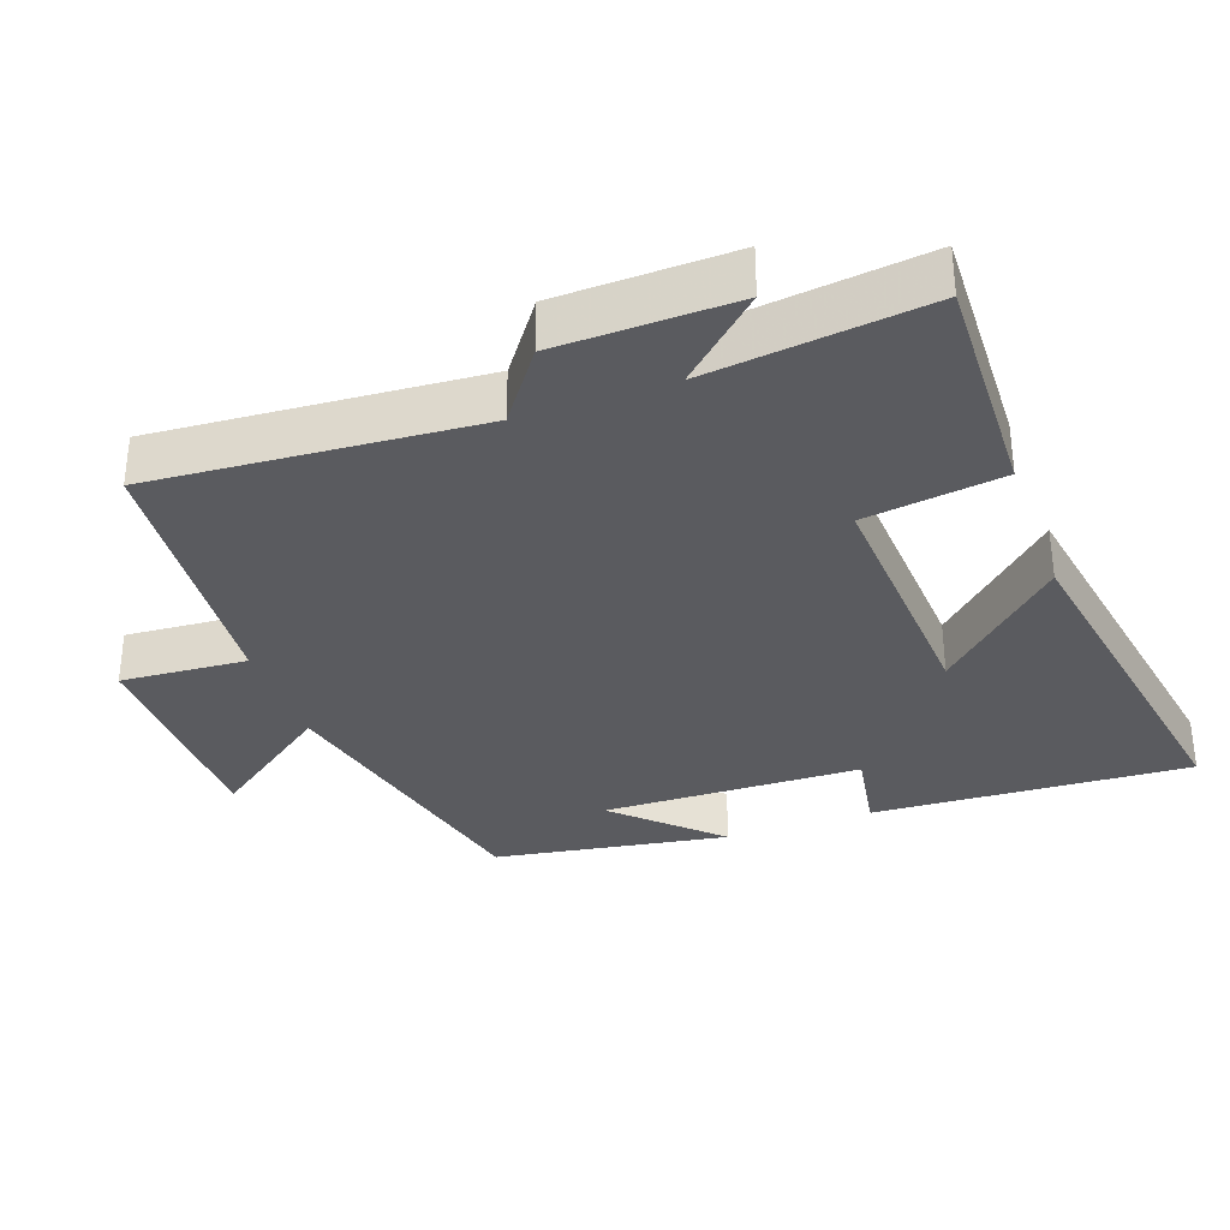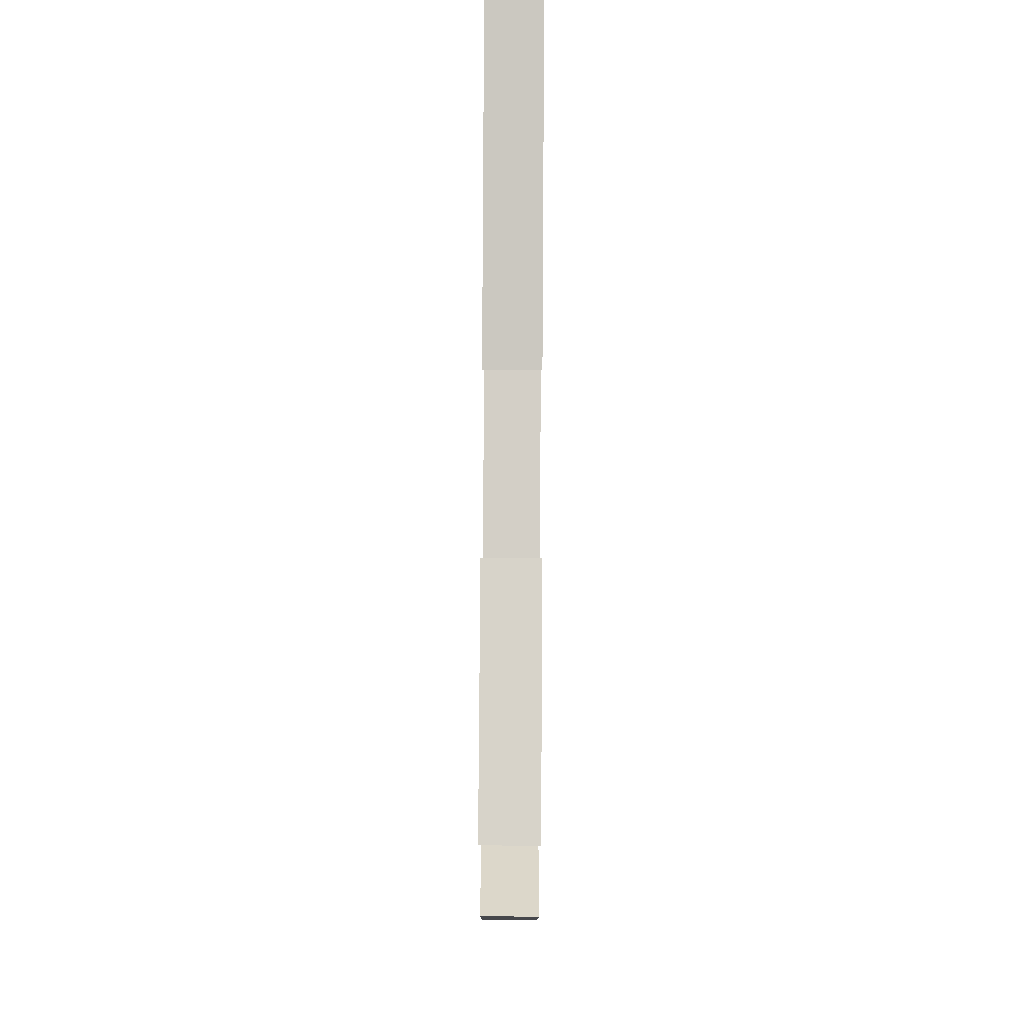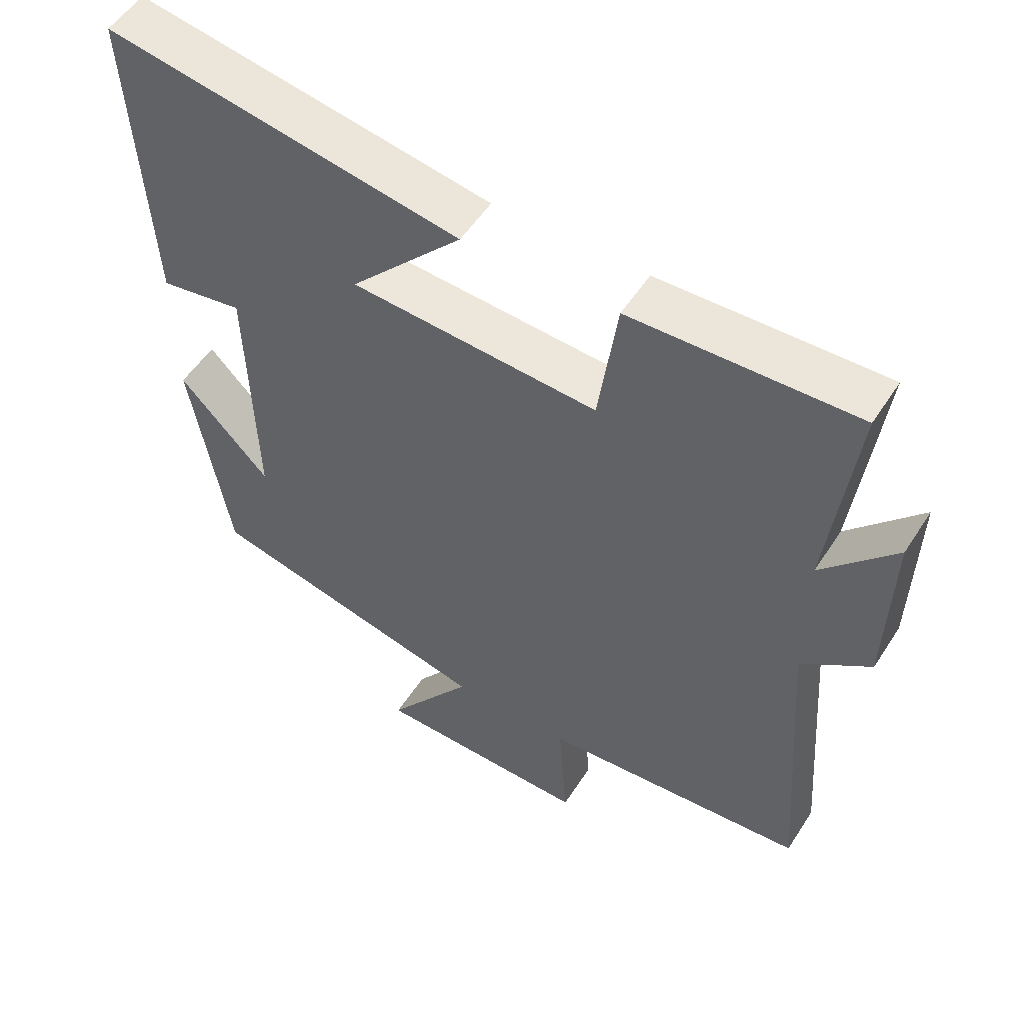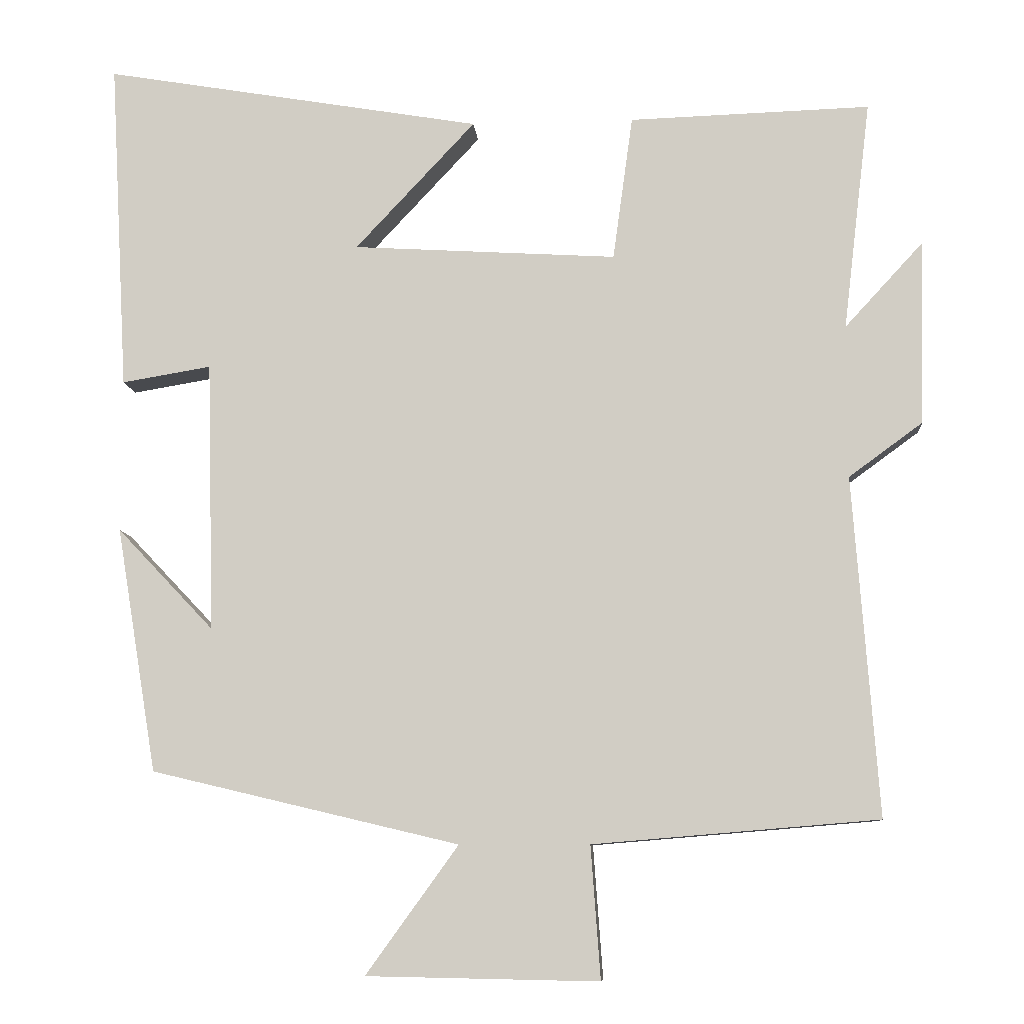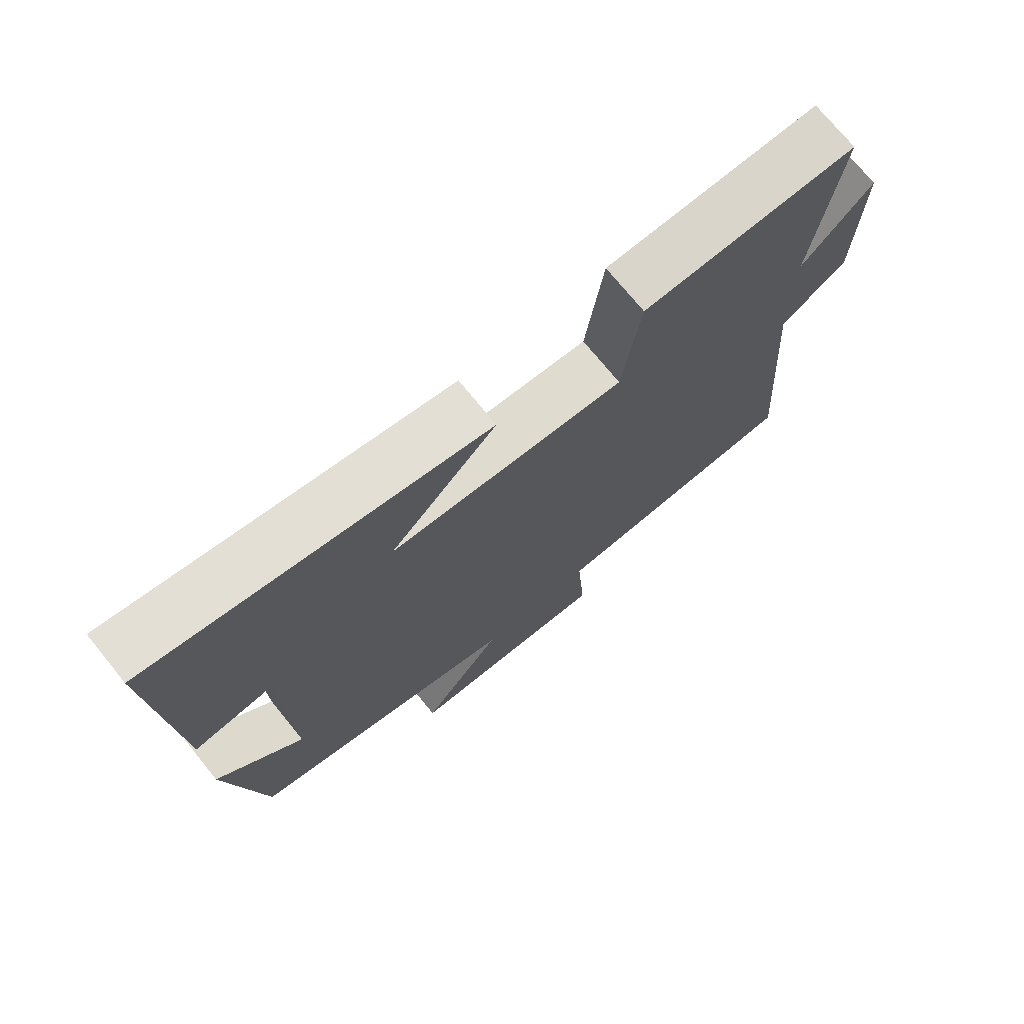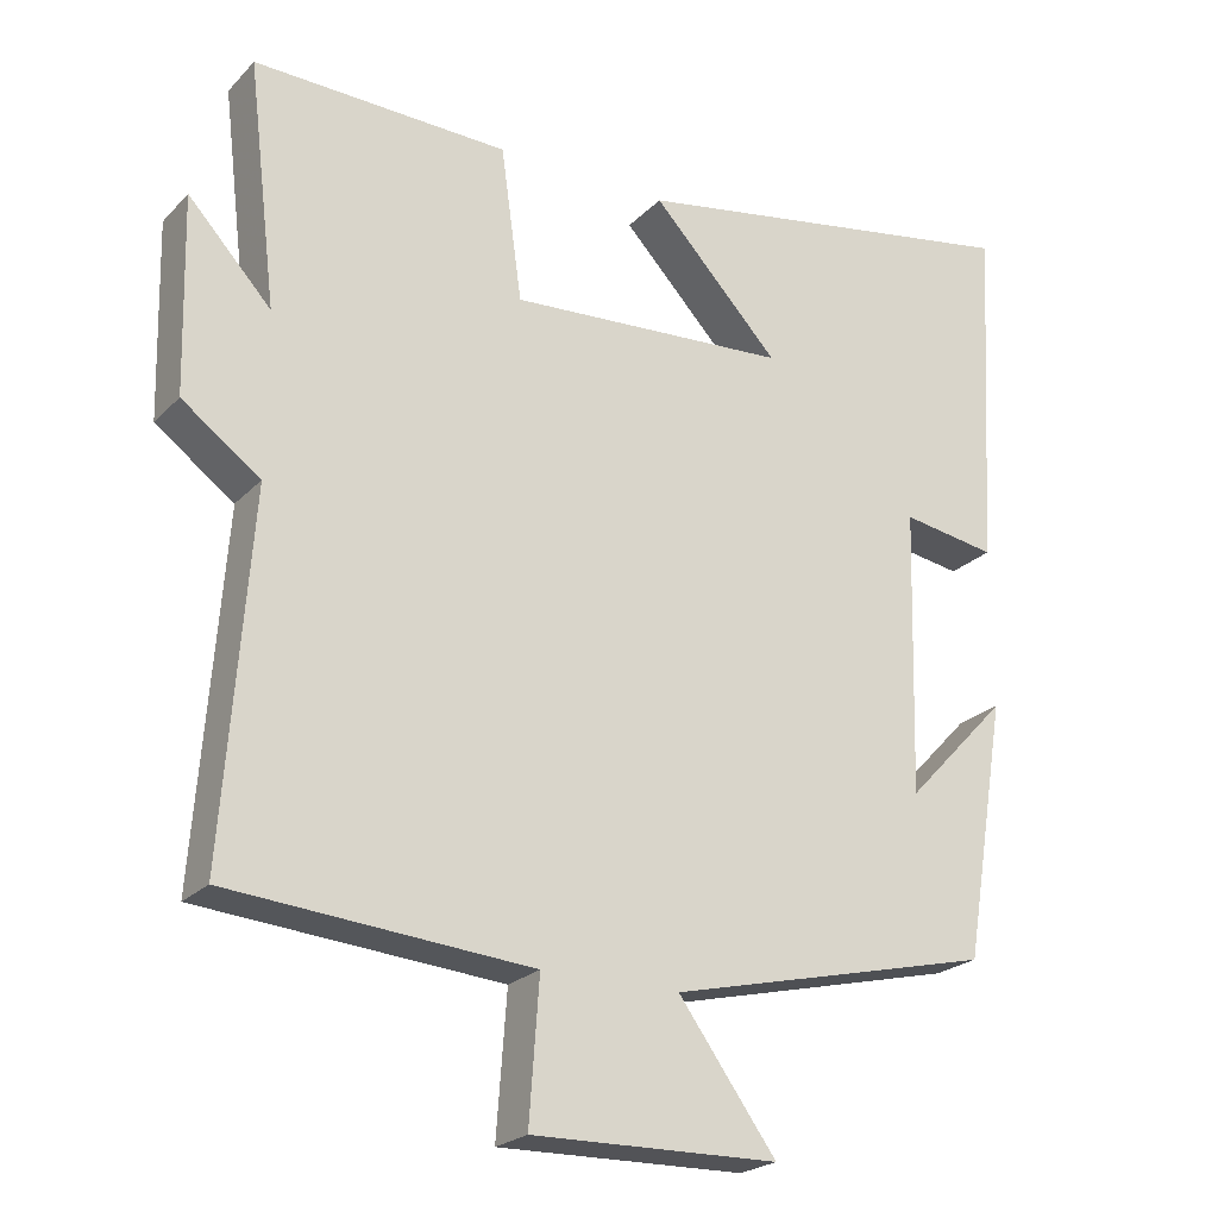
<metadata>
{"format":"obj","ext":"obj","renderer":"f3d","projection":"perspective","resolution":1024,"background":"white","views":[{"elev":-33.5,"azim":-70.3,"up":"+Y"},{"elev":77.9,"azim":-89.7,"up":"+Z"},{"elev":53.1,"azim":-148.0,"up":"+Z"},{"elev":-9.0,"azim":-175.3,"up":"+Z"},{"elev":73.2,"azim":140.9,"up":"+Z"},{"elev":-22.9,"azim":-31.5,"up":"+Z"}]}
</metadata>
<code>
v -0.537 0.07 0.51
v -0.211 0.07 0.5
v -0.184 0.07 0.304
v 0.174 0.07 0.326
v 0.011 0.07 0.5
v 0.525 0.07 0.588
v 0.5 0.07 0.139
v 0.379 0.07 0.159
v 0.369 0.07 -0.207
v 0.5 0.07 -0.069
v 0.445 0.07 -0.401
v 0.028 0.07 -0.5
v 0.153 0.07 -0.673
v -0.161 0.07 -0.679
v -0.148 0.07 -0.5
v -0.534 0.07 -0.468
v -0.5 0.07 -0.009
v -0.6 0.07 0.064
v -0.606 0.07 0.314
v -0.5 0.07 0.199
v -0.537 0 0.51
v -0.211 0 0.5
v -0.184 0 0.304
v 0.174 0 0.326
v 0.011 0 0.5
v 0.525 0 0.588
v 0.5 0 0.139
v 0.379 0 0.159
v 0.369 0 -0.207
v 0.5 0 -0.069
v 0.445 0 -0.401
v 0.028 0 -0.5
v 0.153 0 -0.673
v -0.161 0 -0.679
v -0.148 0 -0.5
v -0.534 0 -0.468
v -0.5 0 -0.009
v -0.6 0 0.064
v -0.606 0 0.314
v -0.5 0 0.199
f 17 18 19 20
f 15 16 17
f 15 17 20
f 12 13 14 15
f 9 10 11
f 15 20 1
f 12 15 1
f 11 12 1
f 9 11 1
f 6 7 8
f 5 6 8
f 4 5 8
f 1 2 3
f 9 1 3
f 3 4 8 9
f 40 39 38 37
f 37 36 35
f 40 37 35
f 35 34 33 32
f 31 30 29
f 21 40 35
f 21 35 32
f 21 32 31
f 21 31 29
f 28 27 26
f 28 26 25
f 28 25 24
f 23 22 21
f 23 21 29
f 29 28 24 23
f 1 21 22 2
f 2 22 23 3
f 3 23 24 4
f 4 24 25 5
f 5 25 26 6
f 6 26 27 7
f 7 27 28 8
f 8 28 29 9
f 9 29 30 10
f 10 30 31 11
f 11 31 32 12
f 12 32 33 13
f 13 33 34 14
f 14 34 35 15
f 15 35 36 16
f 16 36 37 17
f 17 37 38 18
f 18 38 39 19
f 19 39 40 20
f 20 40 21 1

</code>
